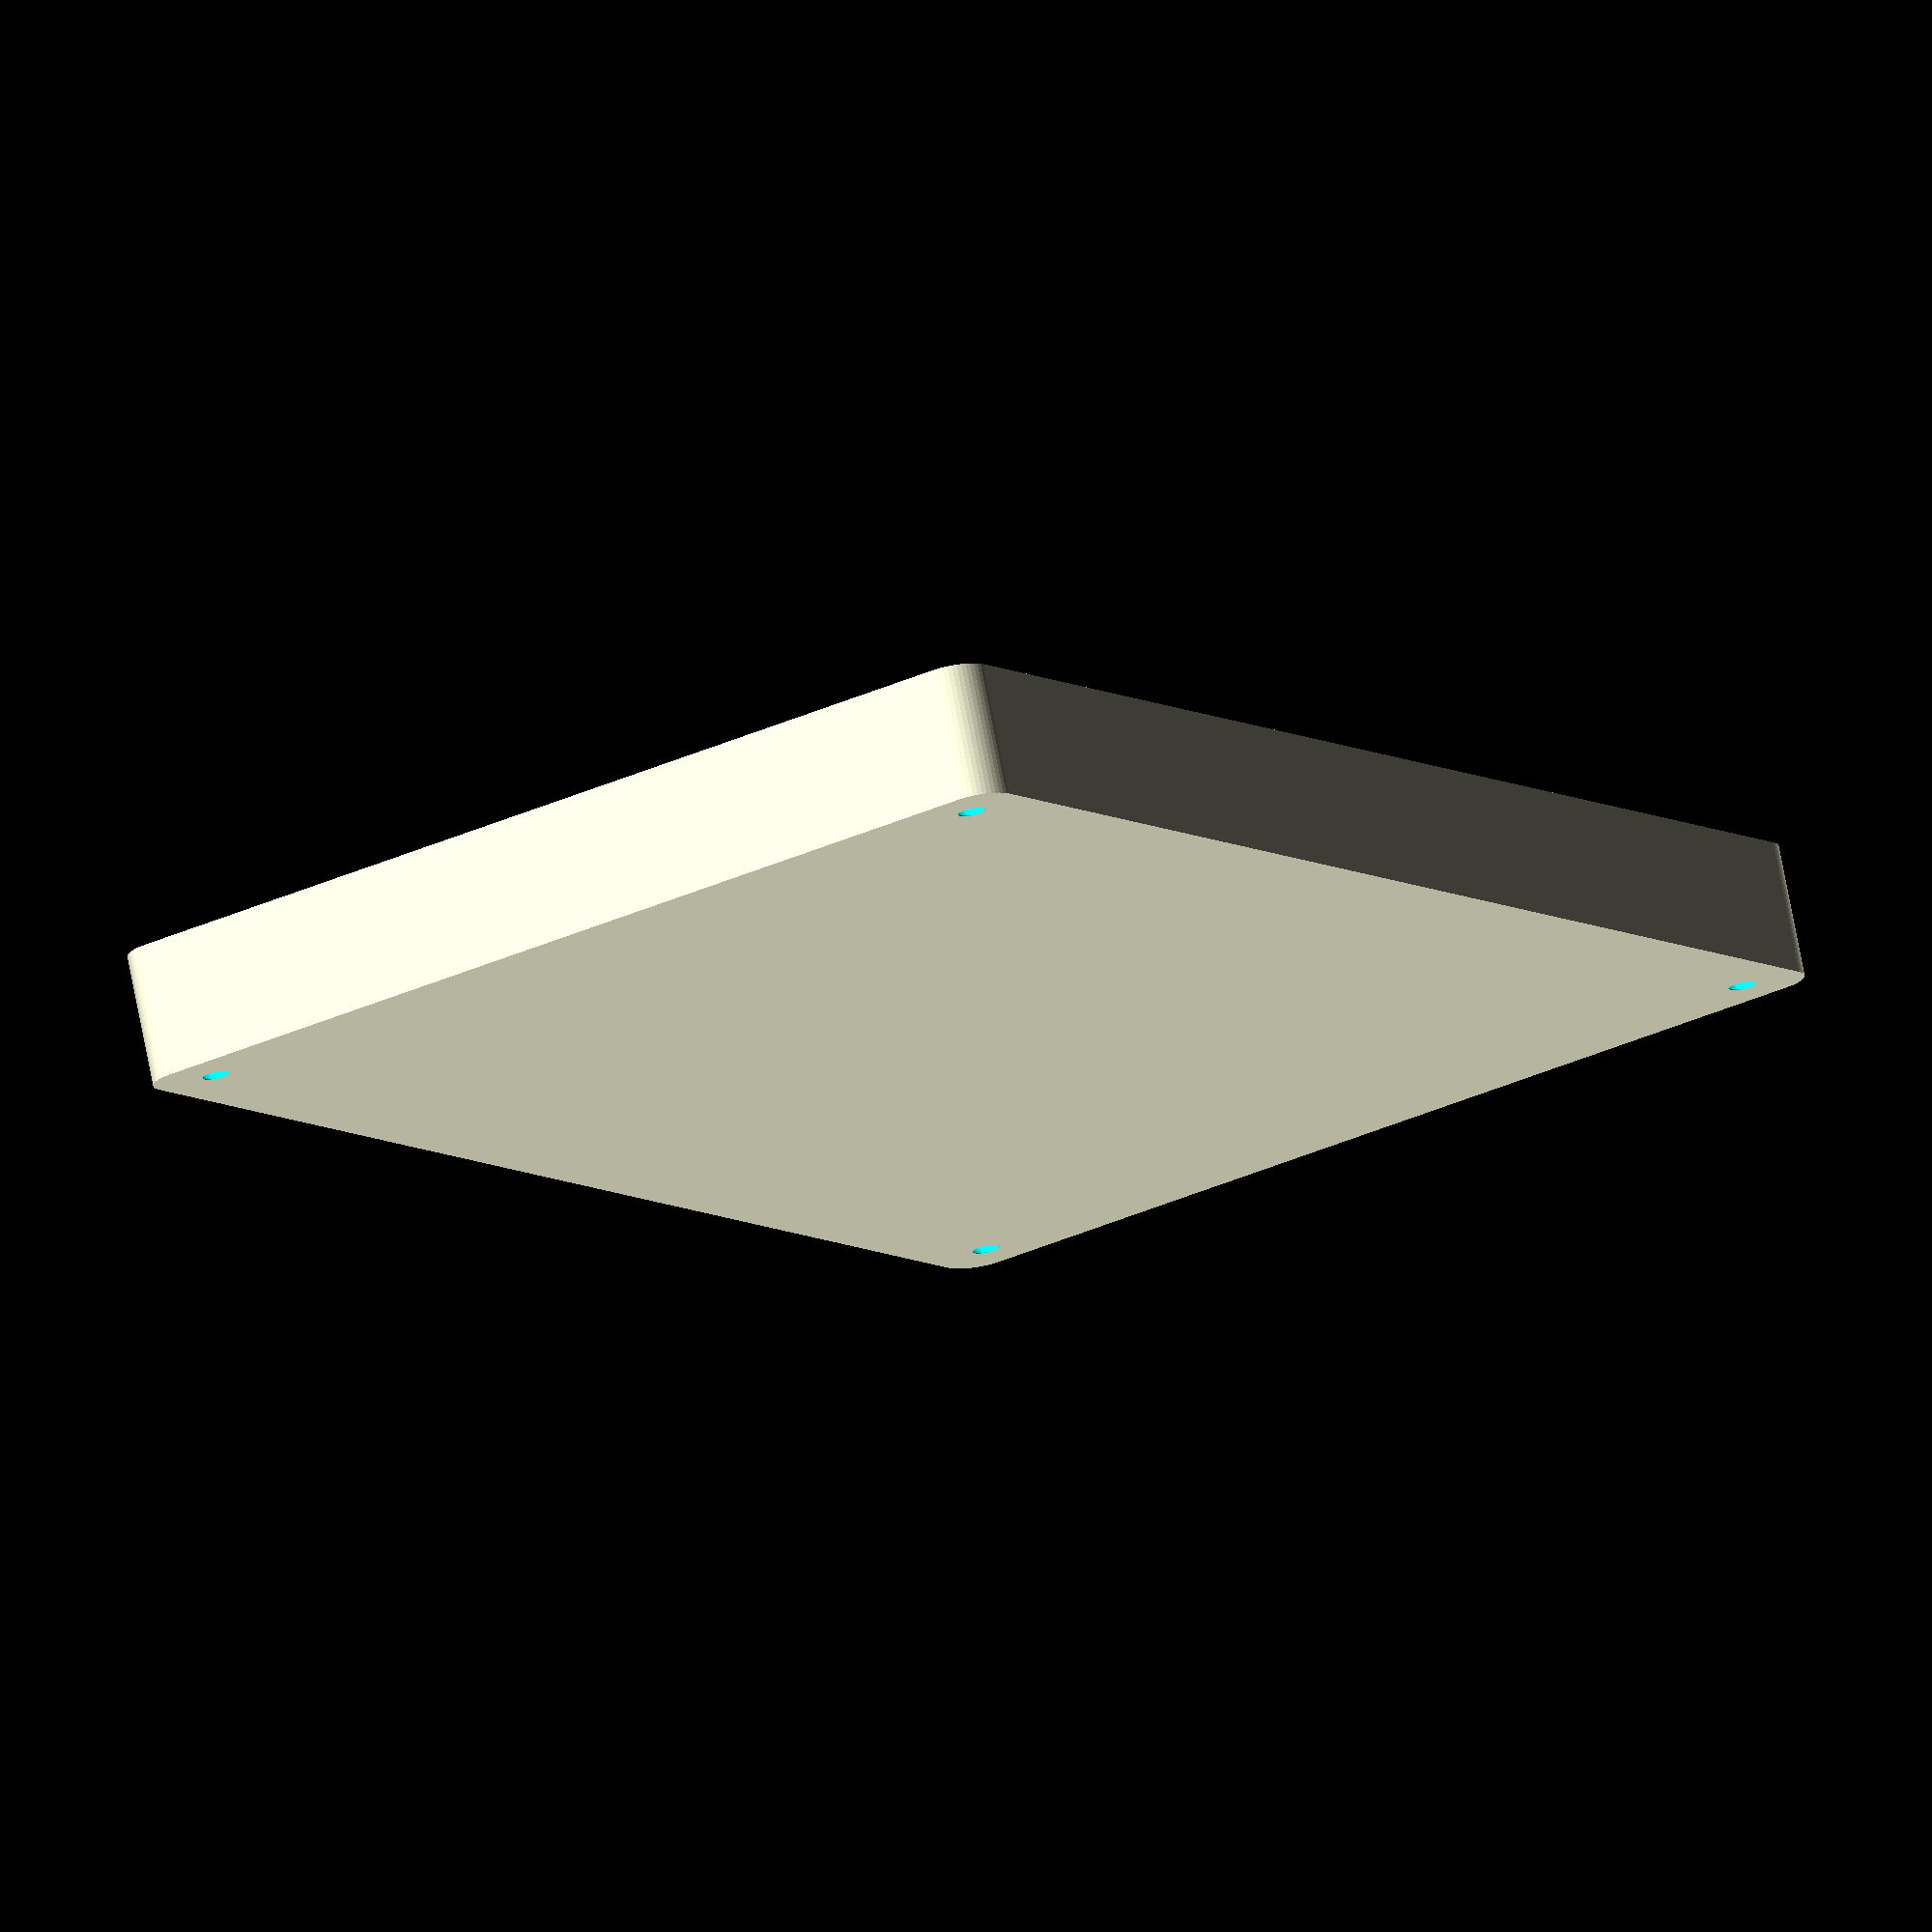
<openscad>
$fn = 50;


difference() {
	union() {
		hull() {
			translate(v = [-62.5000000000, 100.0000000000, 0]) {
				cylinder(h = 18, r = 5);
			}
			translate(v = [62.5000000000, 100.0000000000, 0]) {
				cylinder(h = 18, r = 5);
			}
			translate(v = [-62.5000000000, -100.0000000000, 0]) {
				cylinder(h = 18, r = 5);
			}
			translate(v = [62.5000000000, -100.0000000000, 0]) {
				cylinder(h = 18, r = 5);
			}
		}
	}
	union() {
		translate(v = [-60.0000000000, -97.5000000000, 2]) {
			rotate(a = [0, 0, 0]) {
				difference() {
					union() {
						translate(v = [0, 0, -6.0000000000]) {
							cylinder(h = 6, r = 1.5000000000);
						}
						translate(v = [0, 0, -1.9000000000]) {
							cylinder(h = 1.9000000000, r1 = 1.8000000000, r2 = 3.6000000000);
						}
						cylinder(h = 50, r = 3.6000000000);
						translate(v = [0, 0, -6.0000000000]) {
							cylinder(h = 6, r = 1.8000000000);
						}
						translate(v = [0, 0, -6.0000000000]) {
							cylinder(h = 6, r = 1.5000000000);
						}
					}
					union();
				}
			}
		}
		translate(v = [60.0000000000, -97.5000000000, 2]) {
			rotate(a = [0, 0, 0]) {
				difference() {
					union() {
						translate(v = [0, 0, -6.0000000000]) {
							cylinder(h = 6, r = 1.5000000000);
						}
						translate(v = [0, 0, -1.9000000000]) {
							cylinder(h = 1.9000000000, r1 = 1.8000000000, r2 = 3.6000000000);
						}
						cylinder(h = 50, r = 3.6000000000);
						translate(v = [0, 0, -6.0000000000]) {
							cylinder(h = 6, r = 1.8000000000);
						}
						translate(v = [0, 0, -6.0000000000]) {
							cylinder(h = 6, r = 1.5000000000);
						}
					}
					union();
				}
			}
		}
		translate(v = [-60.0000000000, 97.5000000000, 2]) {
			rotate(a = [0, 0, 0]) {
				difference() {
					union() {
						translate(v = [0, 0, -6.0000000000]) {
							cylinder(h = 6, r = 1.5000000000);
						}
						translate(v = [0, 0, -1.9000000000]) {
							cylinder(h = 1.9000000000, r1 = 1.8000000000, r2 = 3.6000000000);
						}
						cylinder(h = 50, r = 3.6000000000);
						translate(v = [0, 0, -6.0000000000]) {
							cylinder(h = 6, r = 1.8000000000);
						}
						translate(v = [0, 0, -6.0000000000]) {
							cylinder(h = 6, r = 1.5000000000);
						}
					}
					union();
				}
			}
		}
		translate(v = [60.0000000000, 97.5000000000, 2]) {
			rotate(a = [0, 0, 0]) {
				difference() {
					union() {
						translate(v = [0, 0, -6.0000000000]) {
							cylinder(h = 6, r = 1.5000000000);
						}
						translate(v = [0, 0, -1.9000000000]) {
							cylinder(h = 1.9000000000, r1 = 1.8000000000, r2 = 3.6000000000);
						}
						cylinder(h = 50, r = 3.6000000000);
						translate(v = [0, 0, -6.0000000000]) {
							cylinder(h = 6, r = 1.8000000000);
						}
						translate(v = [0, 0, -6.0000000000]) {
							cylinder(h = 6, r = 1.5000000000);
						}
					}
					union();
				}
			}
		}
		translate(v = [0, 0, 3]) {
			hull() {
				union() {
					translate(v = [-62.0000000000, 99.5000000000, 4]) {
						cylinder(h = 30, r = 4);
					}
					translate(v = [-62.0000000000, 99.5000000000, 4]) {
						sphere(r = 4);
					}
					translate(v = [-62.0000000000, 99.5000000000, 34]) {
						sphere(r = 4);
					}
				}
				union() {
					translate(v = [62.0000000000, 99.5000000000, 4]) {
						cylinder(h = 30, r = 4);
					}
					translate(v = [62.0000000000, 99.5000000000, 4]) {
						sphere(r = 4);
					}
					translate(v = [62.0000000000, 99.5000000000, 34]) {
						sphere(r = 4);
					}
				}
				union() {
					translate(v = [-62.0000000000, -99.5000000000, 4]) {
						cylinder(h = 30, r = 4);
					}
					translate(v = [-62.0000000000, -99.5000000000, 4]) {
						sphere(r = 4);
					}
					translate(v = [-62.0000000000, -99.5000000000, 34]) {
						sphere(r = 4);
					}
				}
				union() {
					translate(v = [62.0000000000, -99.5000000000, 4]) {
						cylinder(h = 30, r = 4);
					}
					translate(v = [62.0000000000, -99.5000000000, 4]) {
						sphere(r = 4);
					}
					translate(v = [62.0000000000, -99.5000000000, 34]) {
						sphere(r = 4);
					}
				}
			}
		}
	}
}
</openscad>
<views>
elev=284.7 azim=212.1 roll=169.1 proj=o view=solid
</views>
